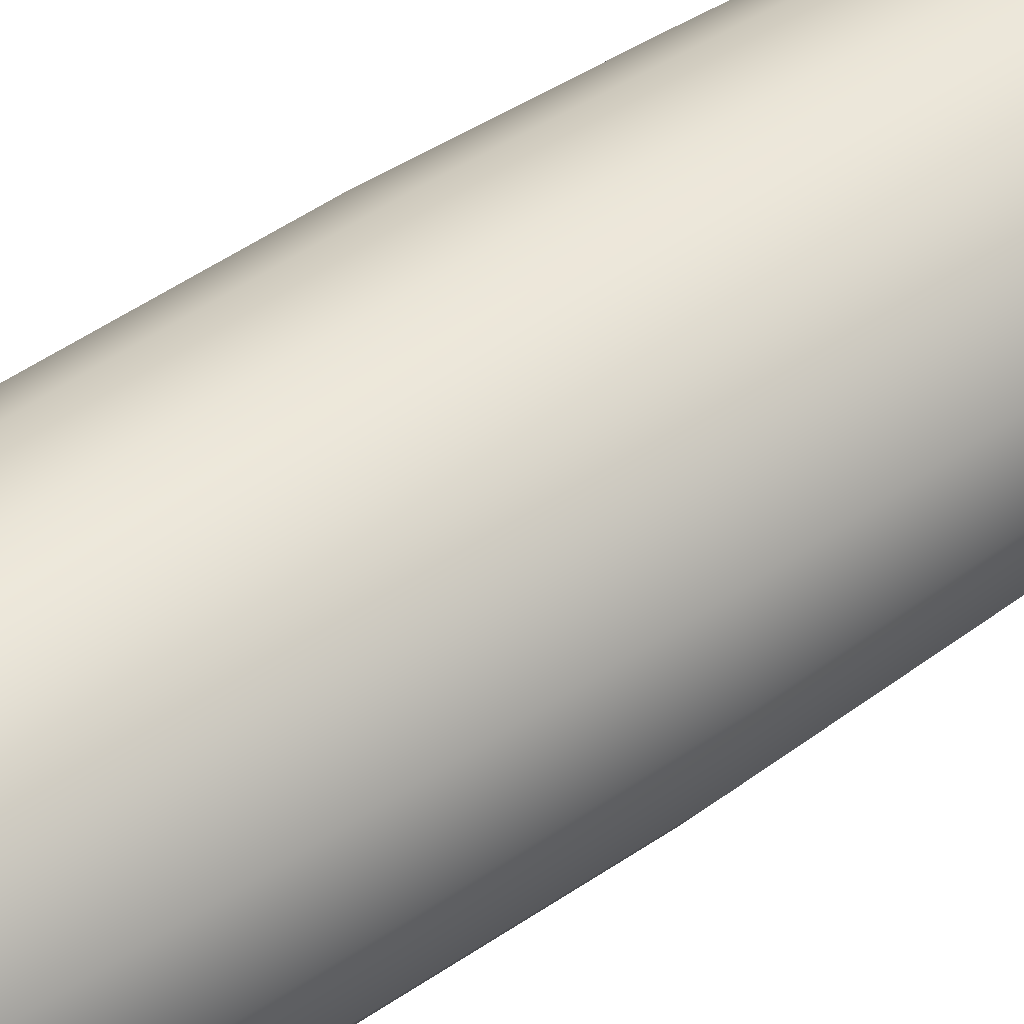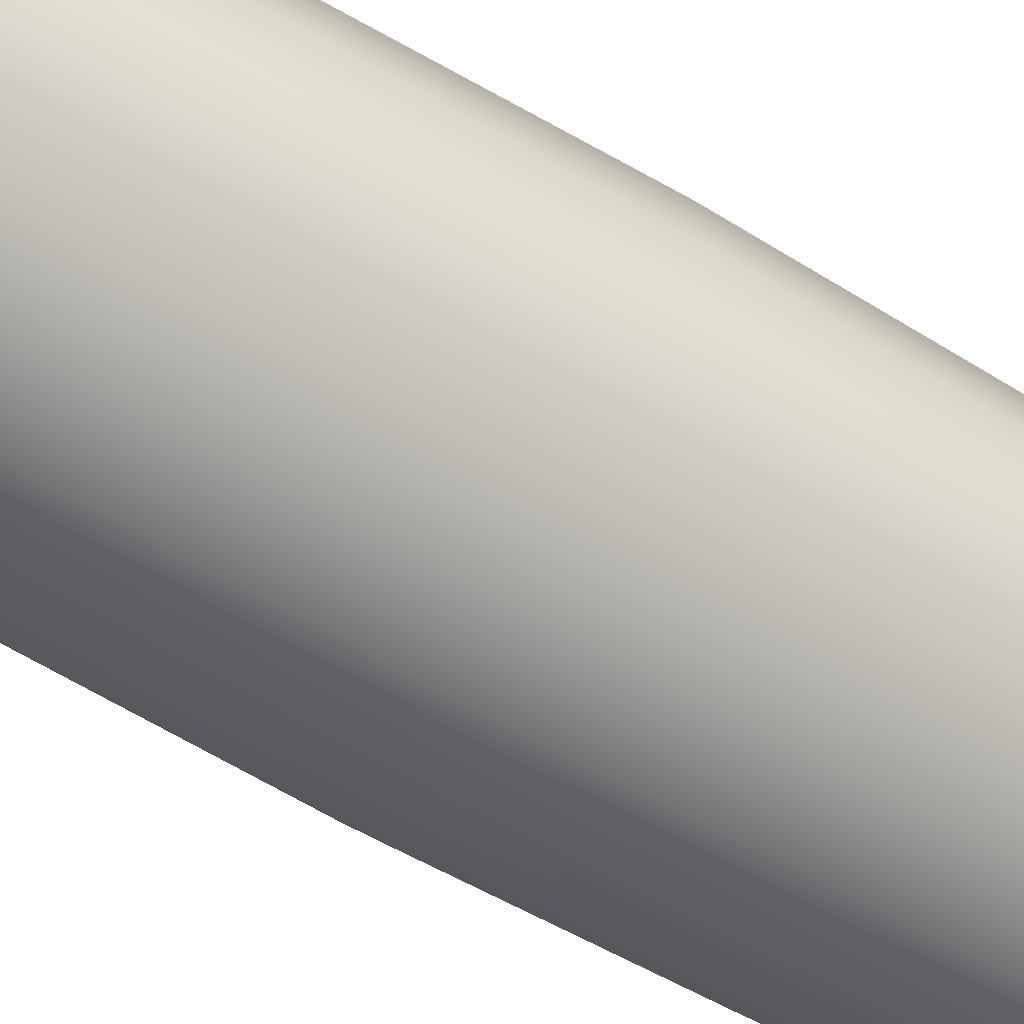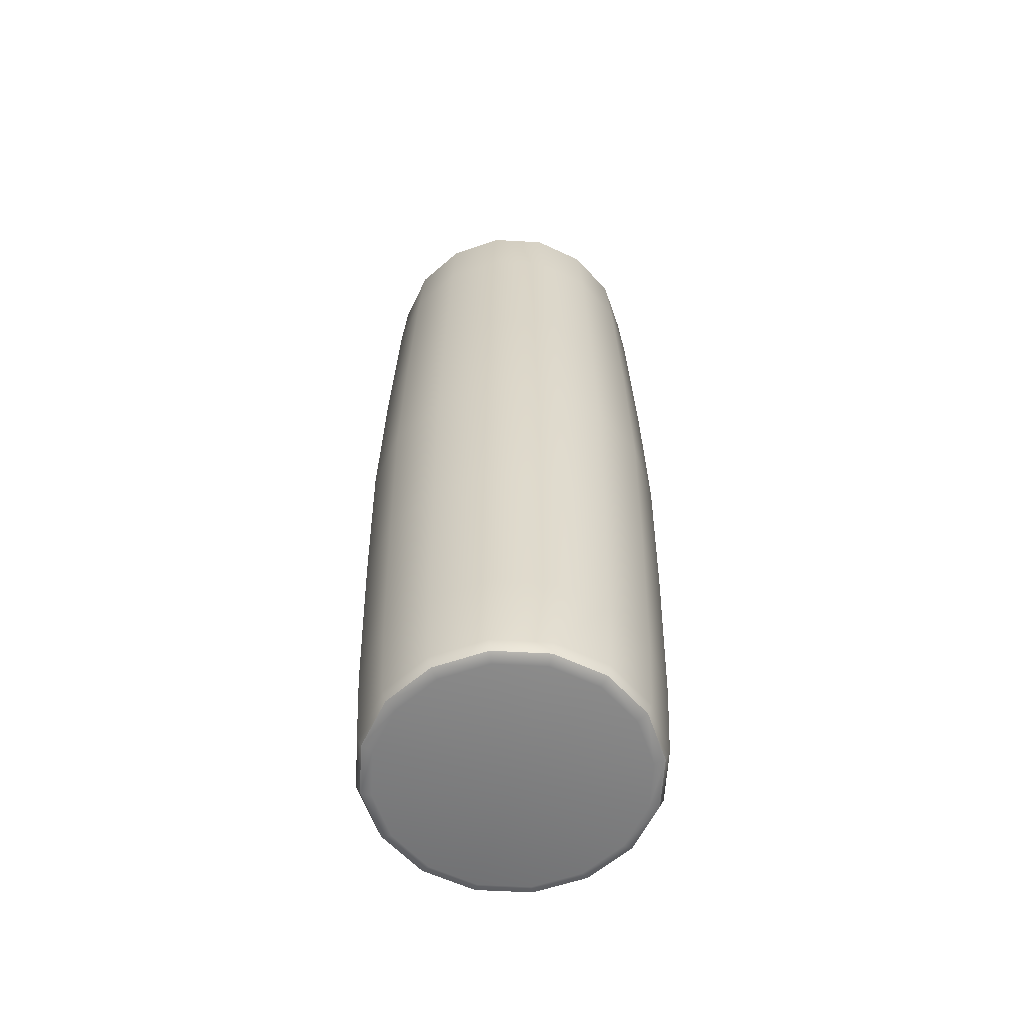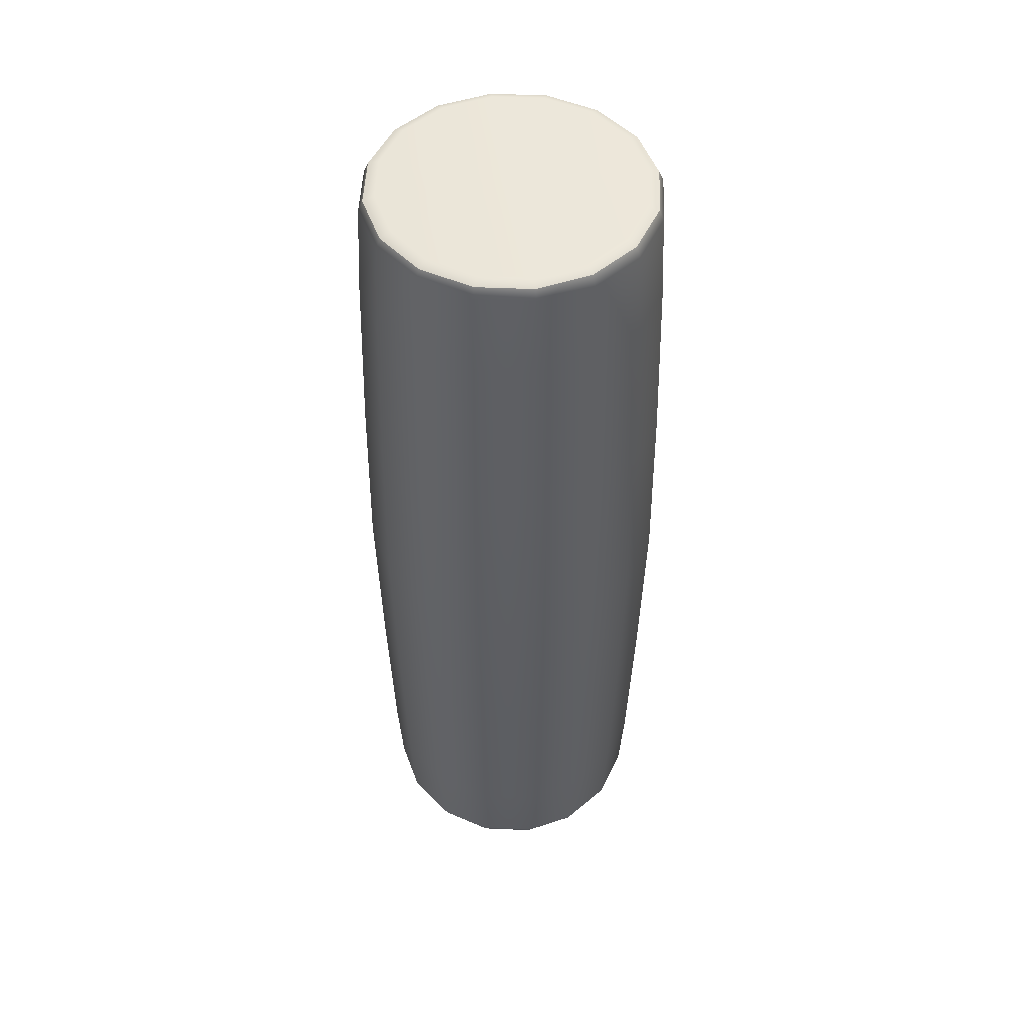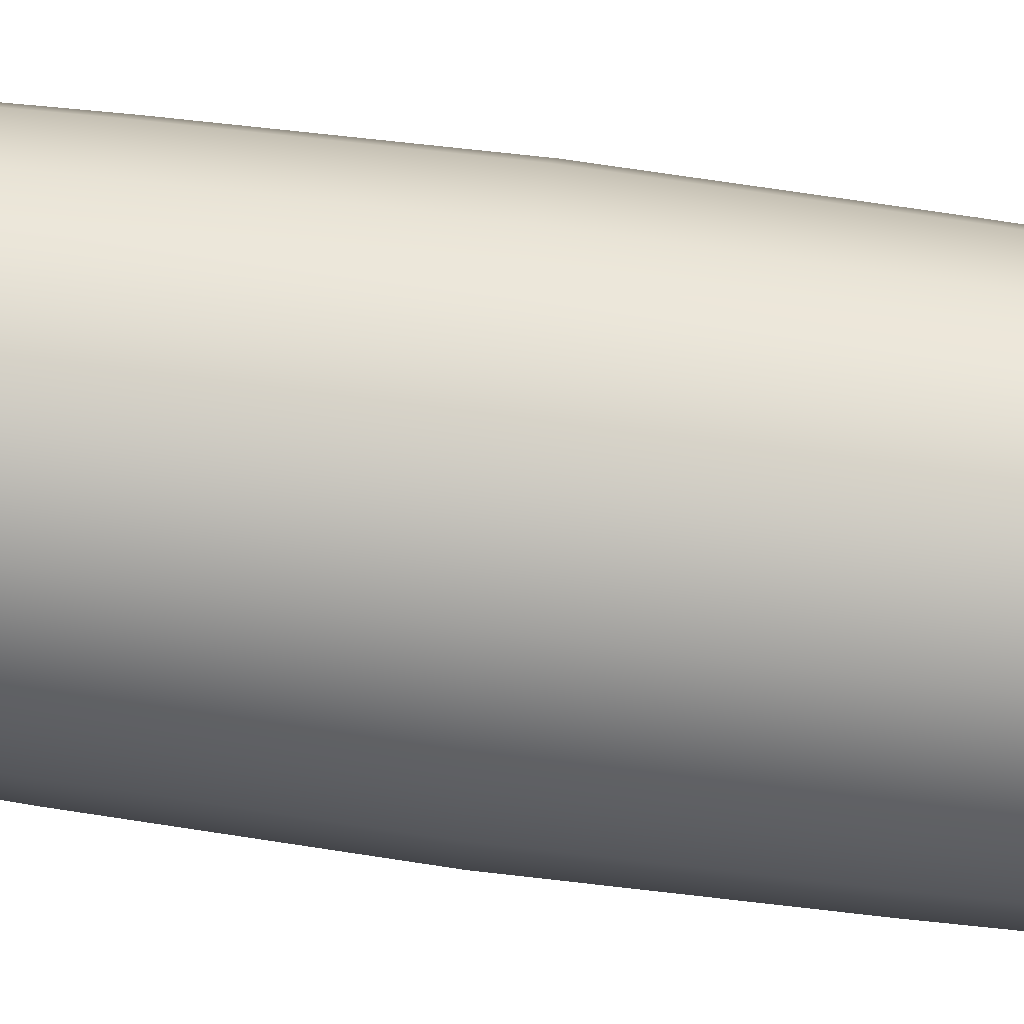
<metadata>
{"format":"obj","ext":"obj","renderer":"f3d","projection":"perspective","resolution":1024,"background":"white","views":[{"elev":43.1,"azim":-130.5,"up":"+Z"},{"elev":-56.5,"azim":57.5,"up":"+Z"},{"elev":-59.7,"azim":75.5,"up":"+Y"},{"elev":50.4,"azim":171.4,"up":"+Y"},{"elev":62.7,"azim":-81.9,"up":"+Z"}]}
</metadata>
<code>
g ENV_S06_FTL_VinylPilar_MO
v 0.5508 0.06259 -0.2281
v 0.4083 0.01835 -0.4083
v 0.5335 0.01835 -0.221
v 0.4215 0.06259 -0.4215
v 0.221 0.01835 -0.5335
v 0.4356 0.4245 -0.4356
v 0.5691 0.4245 -0.2357
v 0.2357 0.4245 -0.5691
v 0.2281 0.06259 -0.5508
v -3.248e-05 0.01835 -0.5775
v -3.248e-05 0.4245 -0.616
v -3.248e-05 0.06259 -0.5962
v -0.221 0.01835 -0.5335
v -0.2357 0.4245 -0.5691
v -0.2281 0.06259 -0.5508
v -0.4083 0.01835 -0.4083
v -0.4356 0.4245 -0.4356
v -0.4215 0.06259 -0.4215
v -0.5335 0.01835 -0.221
v -0.5691 0.4245 -0.2357
v -0.5508 0.06259 -0.2281
v -0.5775 0.01835 3.248e-05
v -0.616 0.4245 3.248e-05
v -0.5961 0.06259 3.248e-05
v -0.5335 0.01835 0.221
v -0.5691 0.4245 0.2357
v -0.5508 0.06259 0.2281
v -0.4083 0.01835 0.4083
v -0.4356 0.4245 0.4356
v -0.4215 0.06259 0.4215
v -0.221 0.01835 0.5335
v -0.2357 0.4245 0.5691
v -0.2281 0.06259 0.5508
v -3.248e-05 0.01835 0.5775
v -3.248e-05 0.4245 0.616
v -3.248e-05 0.06259 0.5961
v 0.221 0.01835 0.5335
v 0.2357 0.4245 0.5691
v 0.2281 0.06259 0.5508
v 0.4083 0.01835 0.4083
v 0.4356 0.4245 0.4356
v 0.4215 0.06259 0.4215
v 0.5335 0.01835 0.221
v 0.5691 0.4245 0.2357
v 0.5508 0.06259 0.2281
v 0.5775 0.01835 3.248e-05
v 0.616 0.4245 3.248e-05
v 0.5962 0.06259 3.248e-05
v 0.5335 0.01835 -0.221
v 0.5691 0.4245 -0.2357
v 0.5508 0.06259 -0.2281
v 0.5508 3.9 -0.2281
v 0.5775 3.945 3.248e-05
v 0.5335 3.945 -0.221
v 0.5962 3.9 3.248e-05
v 0.5335 3.945 0.221
v 0.616 3.538 3.248e-05
v 0.5691 3.538 -0.2357
v 0.5691 3.538 0.2357
v 0.5508 3.9 0.2281
v 0.4083 3.945 0.4083
v 0.4356 3.538 0.4356
v 0.4215 3.9 0.4215
v 0.221 3.945 0.5335
v 0.2357 3.538 0.5691
v 0.2281 3.9 0.5508
v -3.248e-05 3.945 0.5775
v -3.248e-05 3.538 0.616
v -3.248e-05 3.9 0.5961
v -0.221 3.945 0.5335
v -0.2357 3.538 0.5691
v -0.2281 3.9 0.5508
v -0.4083 3.945 0.4083
v -0.4356 3.538 0.4356
v -0.4215 3.9 0.4215
v -0.5335 3.945 0.221
v -0.5691 3.538 0.2357
v -0.5508 3.9 0.2281
v -0.5775 3.945 3.248e-05
v -0.616 3.538 3.248e-05
v -0.5961 3.9 3.248e-05
v -0.5335 3.945 -0.221
v -0.5691 3.538 -0.2357
v -0.5508 3.9 -0.2281
v -0.4083 3.945 -0.4083
v -0.4356 3.538 -0.4356
v -0.4215 3.9 -0.4215
v -0.221 3.945 -0.5335
v -0.2357 3.538 -0.5691
v -0.2281 3.9 -0.5508
v -3.248e-05 3.945 -0.5775
v -3.248e-05 3.538 -0.616
v -3.248e-05 3.9 -0.5962
v 0.221 3.945 -0.5335
v 0.2357 3.538 -0.5691
v 0.2281 3.9 -0.5508
v 0.4083 3.945 -0.4083
v 0.4356 3.538 -0.4356
v 0.4215 3.9 -0.4215
v 0.5335 3.945 -0.221
v 0.5691 3.538 -0.2357
v 0.5508 3.9 -0.2281
v 0.616 3.538 3.248e-05
v 0.5691 3.538 -0.2357
v 0.5916 2.76 -0.245
v 0.6403 2.76 3.248e-05
v 0.5691 3.538 0.2357
v 0.6537 1.981 3.248e-05
v 0.604 1.981 -0.2502
v 0.5916 2.76 0.245
v 0.4356 3.538 0.4356
v 0.6388 1.203 3.248e-05
v 0.5902 1.203 -0.2444
v 0.604 1.981 0.2502
v 0.4528 2.76 0.4528
v 0.2357 3.538 0.5691
v 0.616 0.4245 3.248e-05
v 0.5691 0.4245 -0.2357
v 0.5691 0.4245 0.2357
v 0.5902 1.203 0.2445
v 0.4356 0.4245 0.4356
v 0.4517 1.203 0.4517
v 0.2357 0.4245 0.5691
v 0.4622 1.981 0.4622
v 0.2444 1.203 0.5902
v -3.248e-05 0.4245 0.616
v 0.2502 1.981 0.604
v -3.248e-05 1.203 0.6388
v -0.2357 0.4245 0.5691
v 0.245 2.76 0.5916
v -3.248e-05 3.538 0.616
v -3.248e-05 1.981 0.6537
v -0.2445 1.203 0.5902
v -0.4356 0.4245 0.4356
v -3.248e-05 2.76 0.6403
v -0.2357 3.538 0.5691
v -0.2502 1.981 0.604
v -0.4517 1.203 0.4517
v -0.5691 0.4245 0.2357
v -0.245 2.76 0.5916
v -0.4356 3.538 0.4356
v -0.4622 1.981 0.4622
v -0.5902 1.203 0.2445
v -0.616 0.4245 3.248e-05
v -0.4528 2.76 0.4528
v -0.5691 3.538 0.2357
v -0.604 1.981 0.2502
v -0.6388 1.203 3.248e-05
v -0.5691 0.4245 -0.2357
v -0.5916 2.76 0.245
v -0.616 3.538 3.248e-05
v -0.6537 1.981 3.248e-05
v -0.5902 1.203 -0.2445
v -0.4356 0.4245 -0.4356
v -0.6403 2.76 3.248e-05
v -0.5691 3.538 -0.2357
v -0.604 1.981 -0.2502
v -0.4517 1.203 -0.4517
v -0.2357 0.4245 -0.5691
v -0.5916 2.76 -0.245
v -0.4356 3.538 -0.4356
v -0.4622 1.981 -0.4622
v -0.2445 1.203 -0.5902
v -3.248e-05 0.4245 -0.616
v -0.4528 2.76 -0.4528
v -0.2357 3.538 -0.5691
v -0.2502 1.981 -0.604
v -3.248e-05 1.203 -0.6388
v 0.2357 0.4245 -0.5691
v -0.245 2.76 -0.5916
v -3.248e-05 3.538 -0.616
v -3.248e-05 1.981 -0.6537
v 0.2445 1.203 -0.5902
v 0.4356 0.4245 -0.4356
v -3.248e-05 2.76 -0.6403
v 0.2357 3.538 -0.5691
v 0.2502 1.981 -0.604
v 0.4517 1.203 -0.4517
v 0.5691 0.4245 -0.2357
v 0.5902 1.203 -0.2444
v 0.245 2.76 -0.5916
v 0.4356 3.538 -0.4356
v 0.4622 1.981 -0.4622
v 0.604 1.981 -0.2502
v 0.4528 2.76 -0.4528
v 0.5916 2.76 -0.245
v 0.5691 3.538 -0.2357
v 0.5335 3.945 -0.221
v 0.5775 3.945 3.248e-05
v 0.5323 3.963 3.248e-05
v 0.4918 3.963 -0.2037
v -3.248e-05 3.963 3.248e-05
v 0.4083 3.945 -0.4083
v 0.4918 3.963 0.2037
v 0.5335 3.945 0.221
v 0.3764 3.963 -0.3764
v 0.221 3.945 -0.5335
v 0.3764 3.963 0.3764
v 0.4083 3.945 0.4083
v 0.2037 3.963 -0.4918
v -3.248e-05 3.945 -0.5775
v 0.2037 3.963 0.4918
v 0.221 3.945 0.5335
v -3.248e-05 3.963 -0.5323
v -3.248e-05 3.963 0.5324
v -0.2037 3.963 -0.4918
v -0.221 3.945 -0.5335
v -3.248e-05 3.945 0.5775
v -0.4083 3.945 -0.4083
v -0.2037 3.963 0.4918
v -0.221 3.945 0.5335
v -0.3764 3.963 -0.3764
v -0.5335 3.945 -0.221
v -0.3764 3.963 0.3764
v -0.4083 3.945 0.4083
v -0.4918 3.963 -0.2037
v -0.5775 3.945 3.248e-05
v -0.4918 3.963 0.2037
v -0.5335 3.945 0.221
v -0.5324 3.963 3.248e-05
v 0.5335 0.01835 0.221
v 0.5775 0.01835 3.248e-05
v 0.5323 3.248e-05 3.248e-05
v 0.4918 3.248e-05 0.2037
v -3.248e-05 3.248e-05 3.248e-05
v 0.4083 0.01835 0.4083
v 0.4918 3.248e-05 -0.2037
v 0.5335 0.01835 -0.221
v 0.3764 3.248e-05 0.3764
v 0.221 0.01835 0.5335
v 0.3764 3.248e-05 -0.3764
v 0.4083 0.01835 -0.4083
v 0.2037 3.248e-05 0.4918
v -3.248e-05 0.01835 0.5775
v 0.2037 3.248e-05 -0.4918
v 0.221 0.01835 -0.5335
v -3.248e-05 3.248e-05 0.5324
v -3.248e-05 3.248e-05 -0.5323
v -0.2037 3.248e-05 0.4918
v -0.221 0.01835 0.5335
v -3.248e-05 0.01835 -0.5775
v -0.4083 0.01835 0.4083
v -0.2037 3.248e-05 -0.4918
v -0.221 0.01835 -0.5335
v -0.3764 3.248e-05 0.3764
v -0.5335 0.01835 0.221
v -0.3764 3.248e-05 -0.3764
v -0.4083 0.01835 -0.4083
v -0.4918 3.248e-05 0.2037
v -0.5775 0.01835 3.248e-05
v -0.4918 3.248e-05 -0.2037
v -0.5335 0.01835 -0.221
v -0.5324 3.248e-05 3.248e-05
g ENV_S06_FTL_VinylPilar_MO_0
f 3 2 1
f 2 4 1
f 2 5 4
f 4 6 1
f 6 7 1
f 8 6 4
f 5 9 4
f 9 8 4
f 5 10 9
f 11 8 9
f 10 12 9
f 12 11 9
f 10 13 12
f 14 11 12
f 13 15 12
f 15 14 12
f 13 16 15
f 17 14 15
f 16 18 15
f 18 17 15
f 16 19 18
f 20 17 18
f 19 21 18
f 21 20 18
f 19 22 21
f 23 20 21
f 22 24 21
f 24 23 21
f 22 25 24
f 26 23 24
f 25 27 24
f 27 26 24
f 25 28 27
f 29 26 27
f 28 30 27
f 30 29 27
f 28 31 30
f 32 29 30
f 31 33 30
f 33 32 30
f 31 34 33
f 35 32 33
f 34 36 33
f 36 35 33
f 34 37 36
f 38 35 36
f 37 39 36
f 39 38 36
f 37 40 39
f 41 38 39
f 40 42 39
f 42 41 39
f 40 43 42
f 44 41 42
f 43 45 42
f 45 44 42
f 43 46 45
f 47 44 45
f 46 48 45
f 48 47 45
f 48 46 49
f 50 47 48
f 51 48 49
f 51 50 48
f 54 53 52
f 53 55 52
f 55 53 56
f 52 55 57
f 58 52 57
f 57 55 59
f 60 55 56
f 55 60 59
f 60 56 61
f 59 60 62
f 63 60 61
f 60 63 62
f 63 61 64
f 62 63 65
f 66 63 64
f 63 66 65
f 66 64 67
f 65 66 68
f 69 66 67
f 66 69 68
f 69 67 70
f 68 69 71
f 72 69 70
f 69 72 71
f 72 70 73
f 71 72 74
f 75 72 73
f 72 75 74
f 75 73 76
f 74 75 77
f 78 75 76
f 75 78 77
f 78 76 79
f 77 78 80
f 81 78 79
f 78 81 80
f 81 79 82
f 80 81 83
f 84 81 82
f 81 84 83
f 84 82 85
f 83 84 86
f 87 84 85
f 84 87 86
f 87 85 88
f 86 87 89
f 90 87 88
f 87 90 89
f 90 88 91
f 89 90 92
f 93 90 91
f 90 93 92
f 93 91 94
f 92 93 95
f 96 93 94
f 93 96 95
f 96 94 97
f 95 96 98
f 99 96 97
f 96 99 98
f 99 97 100
f 98 99 101
f 102 99 100
f 99 102 101
f 105 104 103
f 106 105 103
f 106 103 107
f 106 108 105
f 108 109 105
f 110 106 107
f 110 107 111
f 108 112 109
f 112 113 109
f 114 108 106
f 110 114 106
f 115 110 111
f 115 111 116
f 112 117 113
f 117 118 113
f 119 117 112
f 120 112 108
f 120 119 112
f 114 120 108
f 121 119 120
f 122 121 120
f 122 120 114
f 123 121 122
f 124 114 110
f 124 122 114
f 115 124 110
f 125 123 122
f 125 122 124
f 126 123 125
f 127 124 115
f 127 125 124
f 128 126 125
f 128 125 127
f 129 126 128
f 130 127 115
f 130 115 116
f 130 116 131
f 132 128 127
f 132 127 130
f 133 129 128
f 133 128 132
f 134 129 133
f 135 130 131
f 135 132 130
f 135 131 136
f 137 133 132
f 137 132 135
f 138 134 133
f 138 133 137
f 139 134 138
f 140 135 136
f 140 137 135
f 140 136 141
f 142 138 137
f 142 137 140
f 143 139 138
f 143 138 142
f 144 139 143
f 145 140 141
f 145 142 140
f 145 141 146
f 147 143 142
f 147 142 145
f 148 144 143
f 148 143 147
f 149 144 148
f 150 145 146
f 150 147 145
f 150 146 151
f 152 148 147
f 152 147 150
f 153 149 148
f 153 148 152
f 154 149 153
f 155 150 151
f 155 152 150
f 155 151 156
f 157 153 152
f 157 152 155
f 158 154 153
f 158 153 157
f 159 154 158
f 160 155 156
f 160 157 155
f 160 156 161
f 162 158 157
f 162 157 160
f 163 159 158
f 163 158 162
f 164 159 163
f 165 160 161
f 165 162 160
f 165 161 166
f 167 163 162
f 167 162 165
f 168 164 163
f 168 163 167
f 169 164 168
f 170 165 166
f 170 167 165
f 170 166 171
f 172 168 167
f 172 167 170
f 173 169 168
f 173 168 172
f 174 169 173
f 175 170 171
f 175 172 170
f 175 171 176
f 177 173 172
f 177 172 175
f 178 174 173
f 178 173 177
f 174 178 179
f 178 180 179
f 181 175 176
f 181 177 175
f 181 176 182
f 178 183 180
f 183 178 177
f 183 177 181
f 183 184 180
f 185 183 181
f 183 185 184
f 185 181 182
f 185 186 184
f 185 182 186
f 182 187 186
f 190 189 188
f 191 190 188
f 191 192 190
f 188 193 191
f 189 190 194
f 190 192 194
f 195 189 194
f 193 196 191
f 196 192 191
f 193 197 196
f 195 194 198
f 194 192 198
f 199 195 198
f 197 200 196
f 200 192 196
f 197 201 200
f 199 198 202
f 198 192 202
f 203 199 202
f 204 192 200
f 201 204 200
f 202 192 205
f 203 202 205
f 206 192 204
f 201 207 204
f 207 206 204
f 208 203 205
f 207 209 206
f 208 205 210
f 205 192 210
f 211 208 210
f 209 212 206
f 212 192 206
f 209 213 212
f 211 210 214
f 210 192 214
f 215 211 214
f 213 216 212
f 216 192 212
f 213 217 216
f 215 214 218
f 214 192 218
f 219 215 218
f 220 192 216
f 217 220 216
f 218 192 220
f 219 218 220
f 217 219 220
f 223 222 221
f 224 223 221
f 224 225 223
f 224 221 226
f 222 223 227
f 223 225 227
f 228 222 227
f 229 224 226
f 229 225 224
f 229 226 230
f 227 231 228
f 227 225 231
f 231 232 228
f 233 229 230
f 233 225 229
f 233 230 234
f 231 235 232
f 231 225 235
f 235 236 232
f 237 233 234
f 237 225 233
f 235 225 238
f 235 238 236
f 239 225 237
f 237 234 240
f 239 237 240
f 238 241 236
f 239 240 242
f 238 243 241
f 238 225 243
f 243 244 241
f 245 239 242
f 245 225 239
f 245 242 246
f 243 247 244
f 243 225 247
f 247 248 244
f 249 245 246
f 249 225 245
f 249 246 250
f 247 251 248
f 247 225 251
f 251 252 248
f 253 250 252
f 253 249 250
f 253 225 249
f 251 225 253
f 251 253 252

</code>
